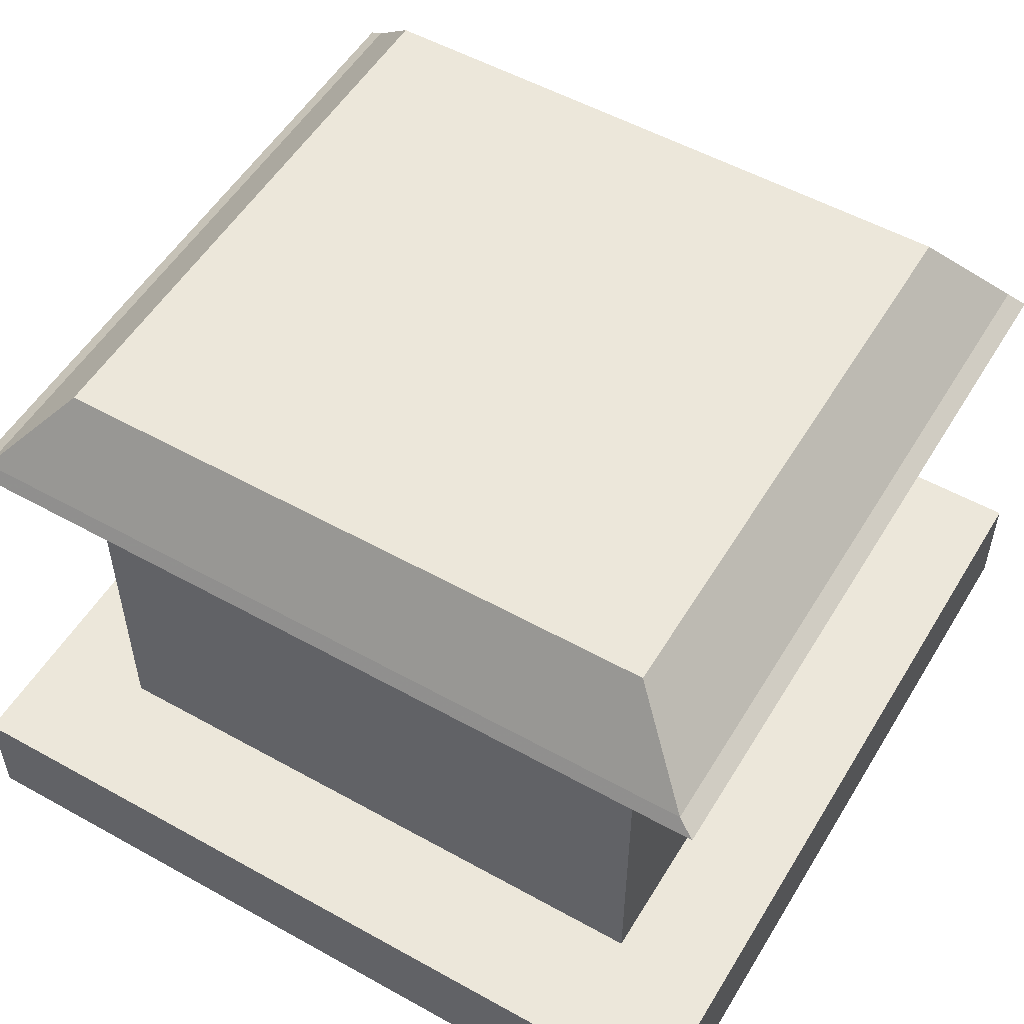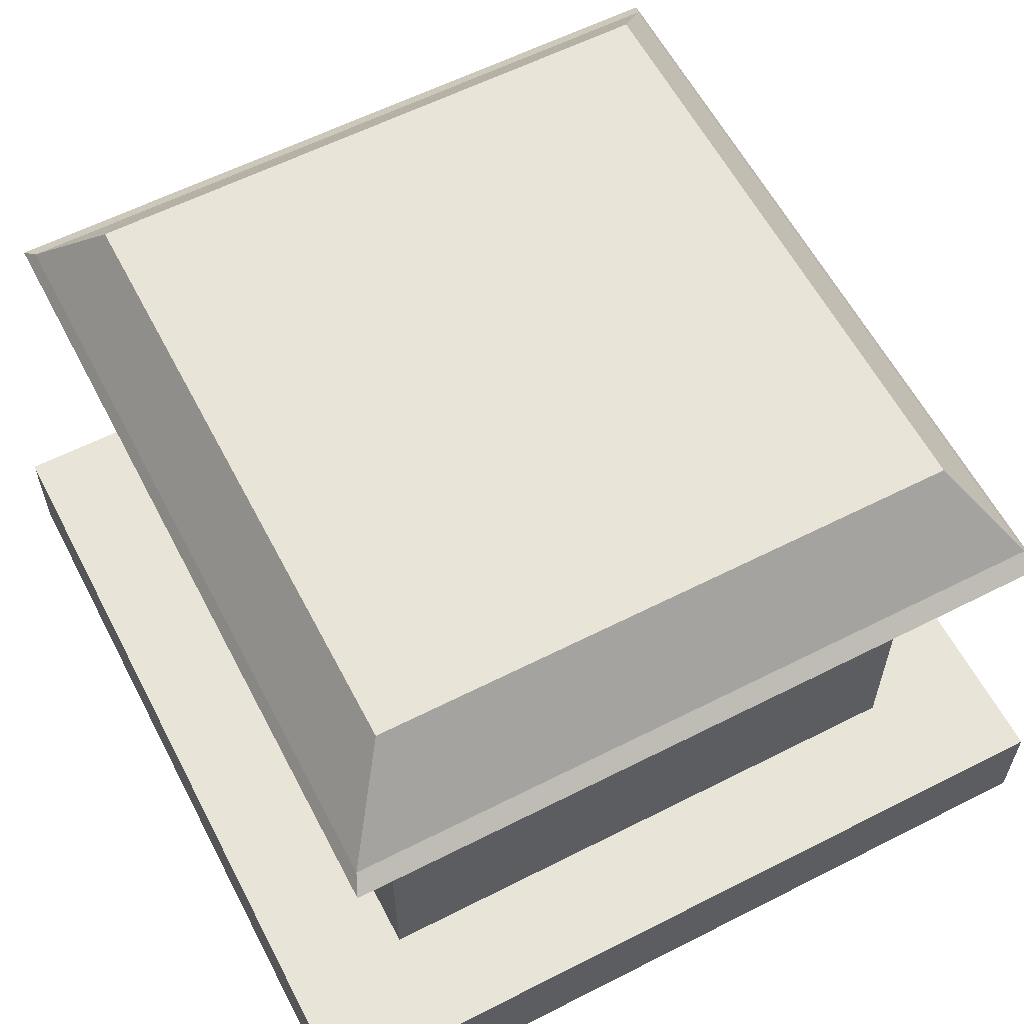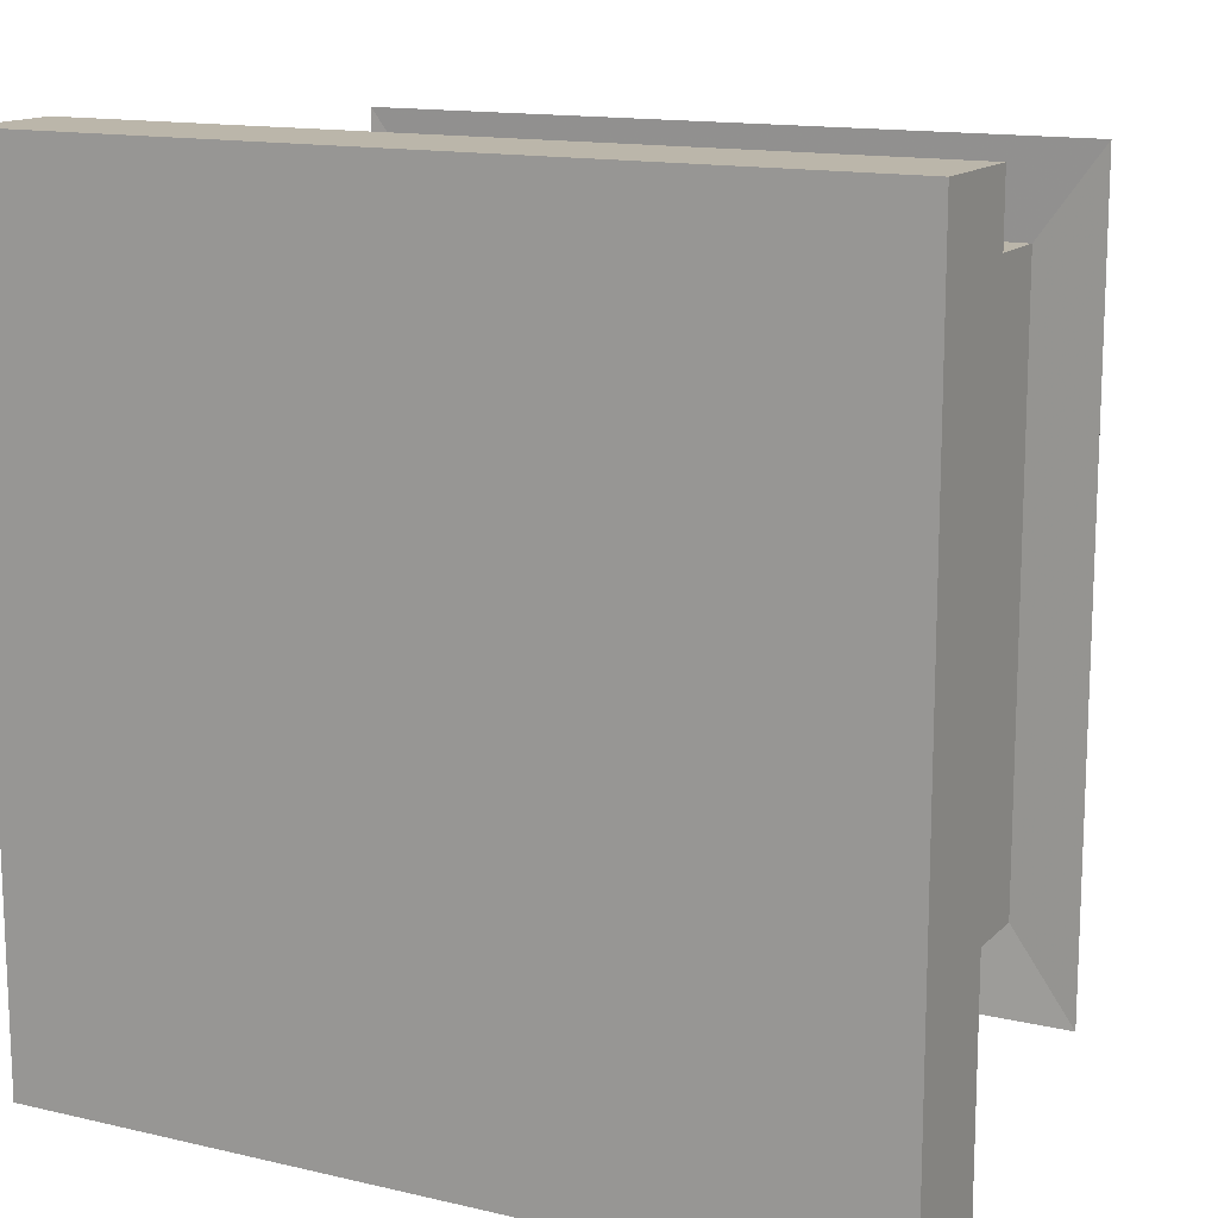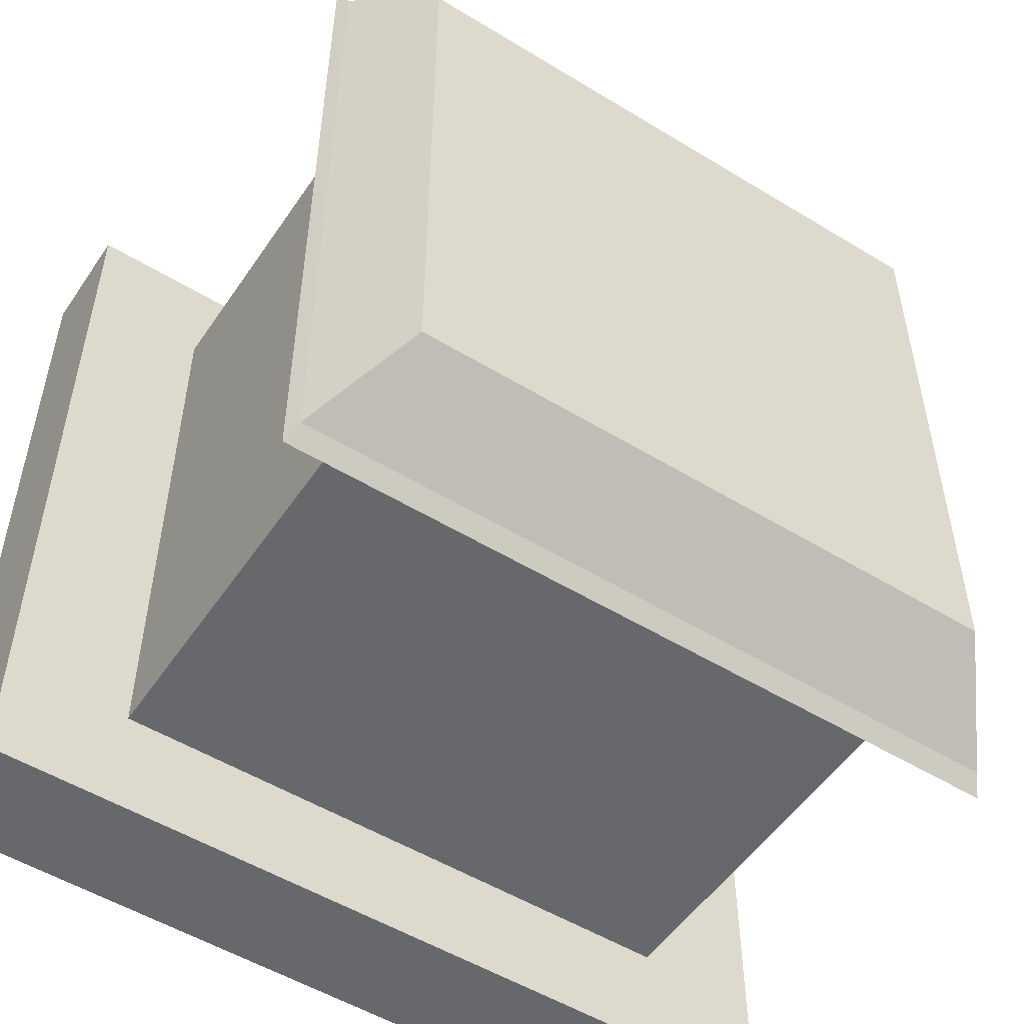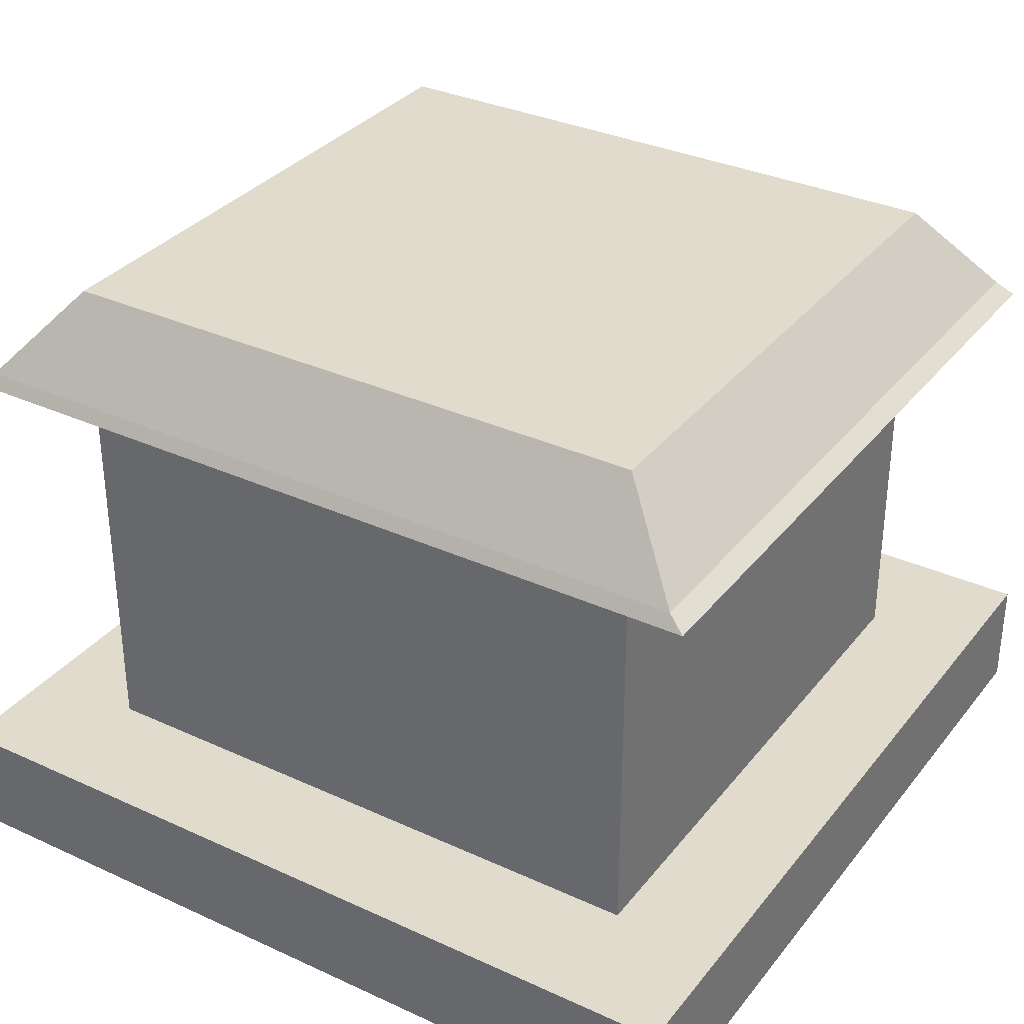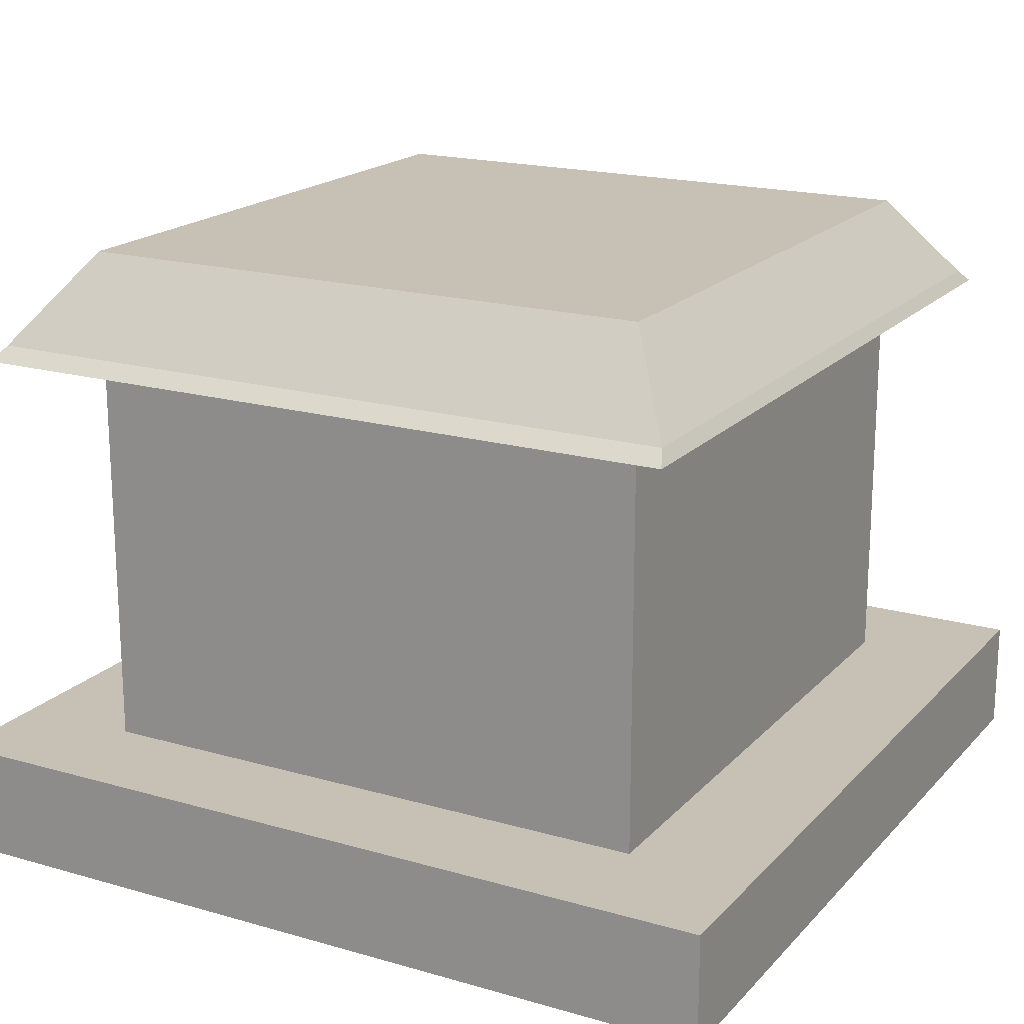
<metadata>
{"format":"obj","ext":"obj","renderer":"f3d","projection":"perspective","resolution":1024,"background":"white","views":[{"elev":53.6,"azim":120.7,"up":"+Y"},{"elev":59.9,"azim":152.5,"up":"+Y"},{"elev":14.1,"azim":27.2,"up":"+Z"},{"elev":-52.5,"azim":146.7,"up":"+Z"},{"elev":33.2,"azim":-57.8,"up":"+Y"},{"elev":18.6,"azim":28.8,"up":"+Y"}]}
</metadata>
<code>
o Cube
v 5 0.5 -5
v 5 -0.5 -5
v 5 0.5 5
v 5 -0.5 5
v 0 -0.5 -5
v 0 0.5 5
v 0 -0.5 5
v 0 0.5 -5
v 3.516 -0.5 5
v 3.516 0.5 -5
v 3.516 -0.5 -5
v 3.516 0.5 5
v 5 0.5 -3.667
v 5 0.5 3.667
v 5 -0.5 3.667
v 5 -0.5 -3.667
v 0 -0.5 -3.667
v 0 -0.5 3.667
v 3.516 -0.5 3.667
v 3.516 -0.5 -3.667
v 3.516 0.8442 -5
v 5 0.8442 -5
v 3.516 0.8442 5
v 0 0.8442 5
v 5 0.8442 3.667
v 5 0.8442 5
v 0 0.8442 3.667
v 0 0.8442 -5
v 3.516 0.8442 3.667
v 5 0.8442 -3.667
v 0 0.8442 -3.667
v 3.516 0.8442 -3.667
v 0 6.976 -3.667
v 0 6.976 3.667
v 3.516 6.976 -3.667
v 3.516 6.976 3.667
v 0 5.843 -3.667
v 3.516 5.843 3.667
v 0 5.843 3.667
v 3.516 5.843 -3.667
v 0 5.794 -4.76
v 0 5.949 -4.553
v 4.23 5.949 -4.553
v 4.23 5.949 4.553
v 0 5.949 4.553
v 4.326 5.794 4.76
v 4.326 5.794 -4.76
v 0 5.794 4.76
v -5 0.5 -5
v -5 -0.5 -5
v -5 0.5 5
v -5 -0.5 5
v -3.516 -0.5 5
v -3.516 0.5 -5
v -3.516 -0.5 -5
v -3.516 0.5 5
v -5 0.5 -3.667
v -5 0.5 3.667
v -5 -0.5 3.667
v -5 -0.5 -3.667
v -3.516 -0.5 3.667
v -3.516 -0.5 -3.667
v -3.516 0.8442 -5
v -5 0.8442 -5
v -3.516 0.8442 5
v -5 0.8442 3.667
v -5 0.8442 5
v -3.516 0.8442 3.667
v -5 0.8442 -3.667
v -3.516 0.8442 -3.667
v -3.516 6.976 -3.667
v -3.516 6.976 3.667
v -3.516 5.843 3.667
v -3.516 5.843 -3.667
v -4.23 5.949 -4.553
v -4.23 5.949 4.553
v -4.326 5.794 4.76
v -4.326 5.794 -4.76
f 12 3 26 23
f 11 10 1 2
f 9 12 6 7
f 19 9 7 18
f 14 3 4 15
f 15 4 9 19
f 4 3 12 9
f 5 8 10 11
f 3 14 25 26
f 14 13 30 25
f 6 12 23 24
f 2 16 20 11
f 16 15 19 20
f 1 13 16 2
f 13 14 15 16
f 11 20 17 5
f 20 19 18 17
f 13 1 22 30
f 10 8 28 21
f 29 27 24 23
f 25 29 23 26
f 22 21 32 30
f 30 32 29 25
f 21 28 31 32
f 35 36 44 43
f 1 10 21 22
f 35 33 34 36
f 38 40 47 46
f 36 34 45 44
f 32 31 37 40
f 29 32 40 38
f 27 29 38 39
f 48 46 44 45
f 46 47 43 44
f 47 41 42 43
f 39 38 46 48
f 33 35 43 42
f 40 37 41 47
f 56 65 67 51
f 55 50 49 54
f 53 7 6 56
f 61 18 7 53
f 58 59 52 51
f 59 61 53 52
f 52 53 56 51
f 5 55 54 8
f 51 67 66 58
f 58 66 69 57
f 6 24 65 56
f 50 55 62 60
f 60 62 61 59
f 49 50 60 57
f 57 60 59 58
f 55 5 17 62
f 62 17 18 61
f 57 69 64 49
f 54 63 28 8
f 68 65 24 27
f 66 67 65 68
f 64 69 70 63
f 69 66 68 70
f 63 70 31 28
f 71 75 76 72
f 49 64 63 54
f 71 72 34 33
f 73 77 78 74
f 72 76 45 34
f 70 74 37 31
f 68 73 74 70
f 27 39 73 68
f 48 45 76 77
f 77 76 75 78
f 78 75 42 41
f 39 48 77 73
f 33 42 75 71
f 74 78 41 37

</code>
